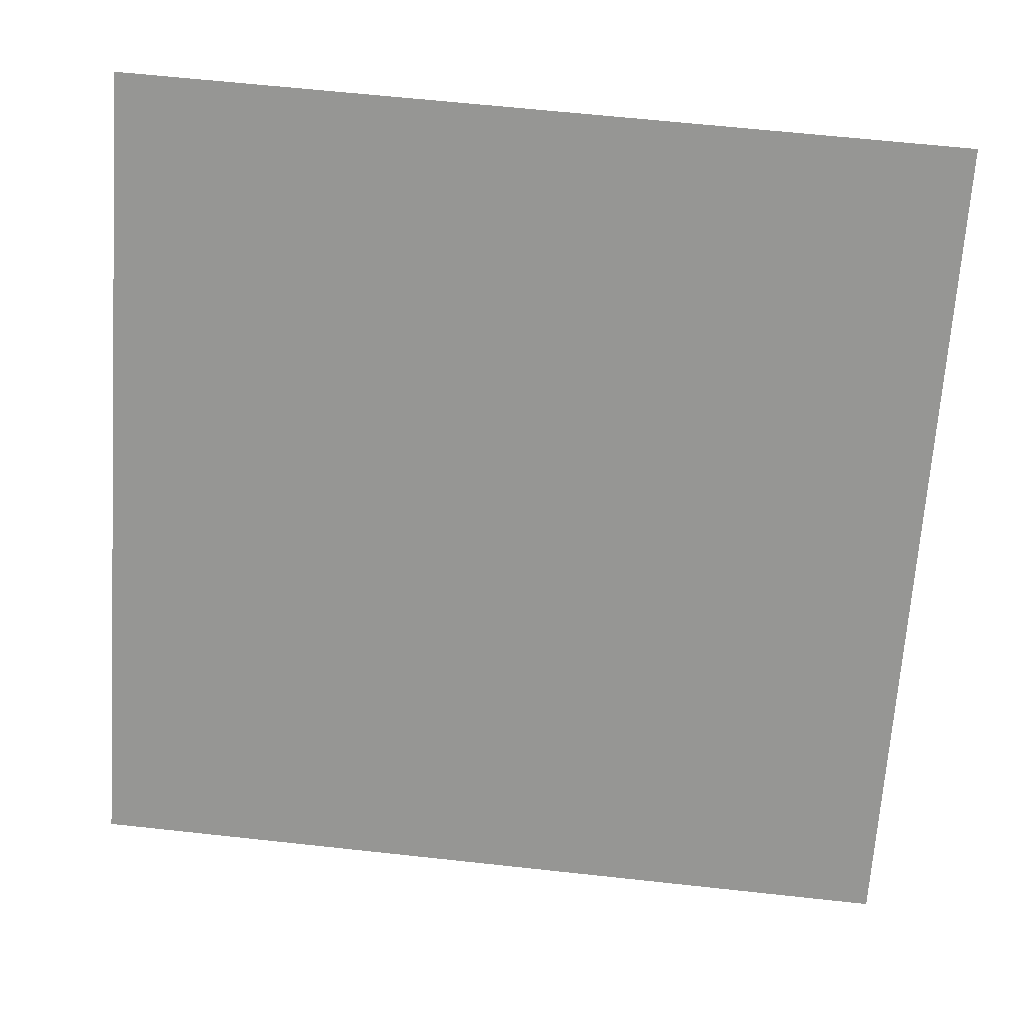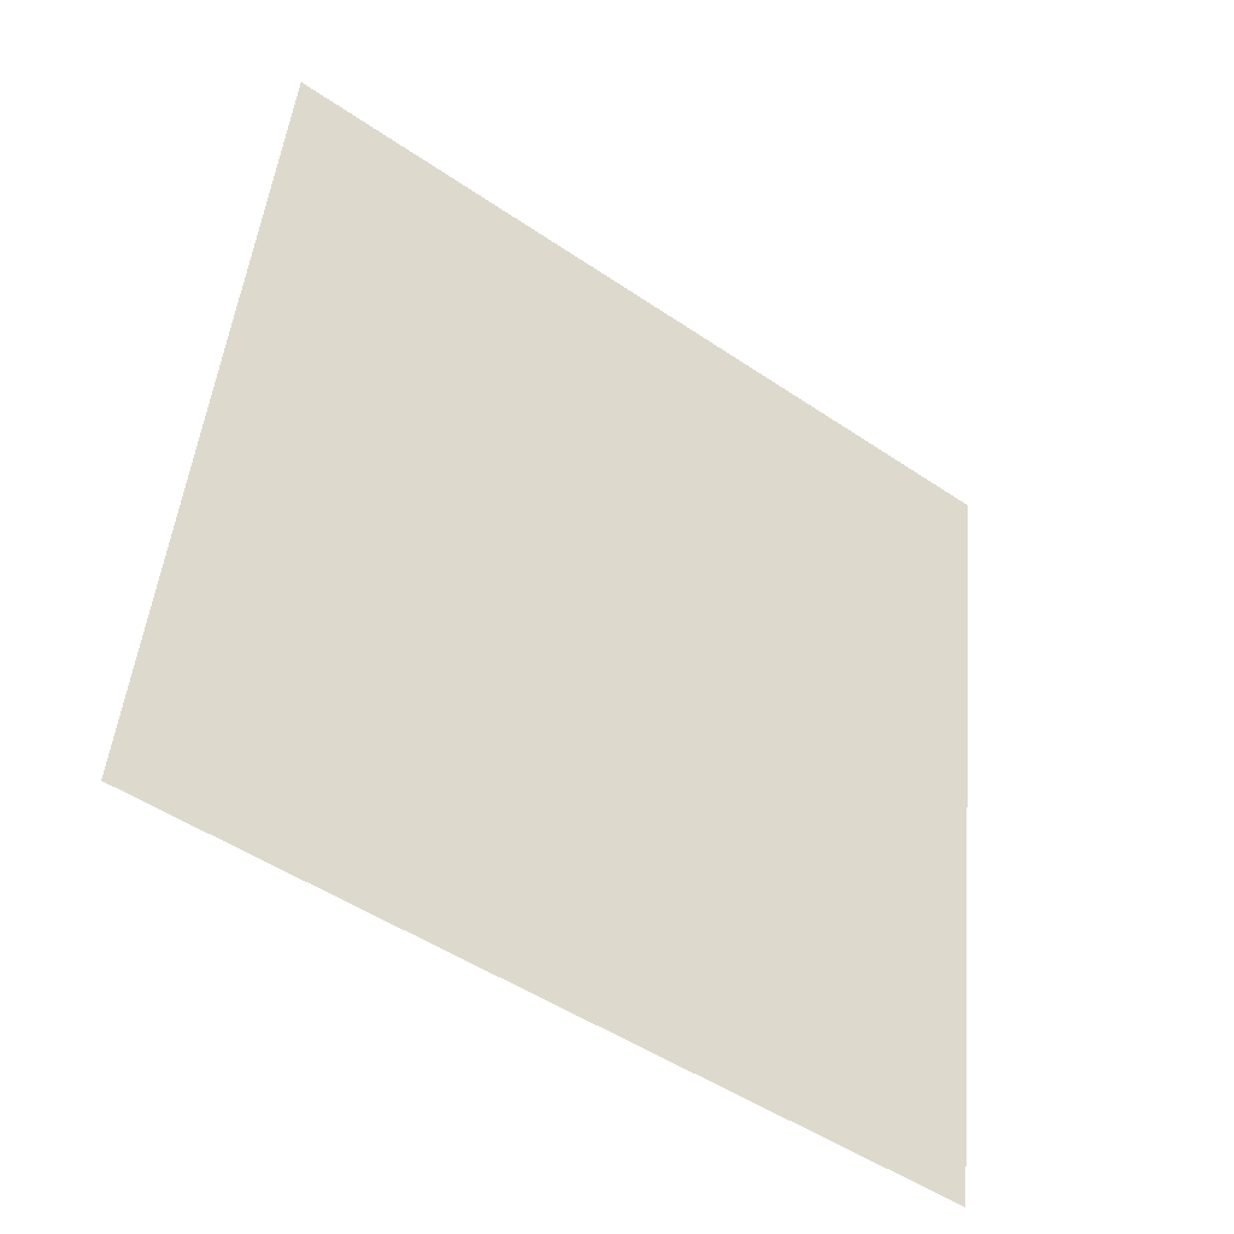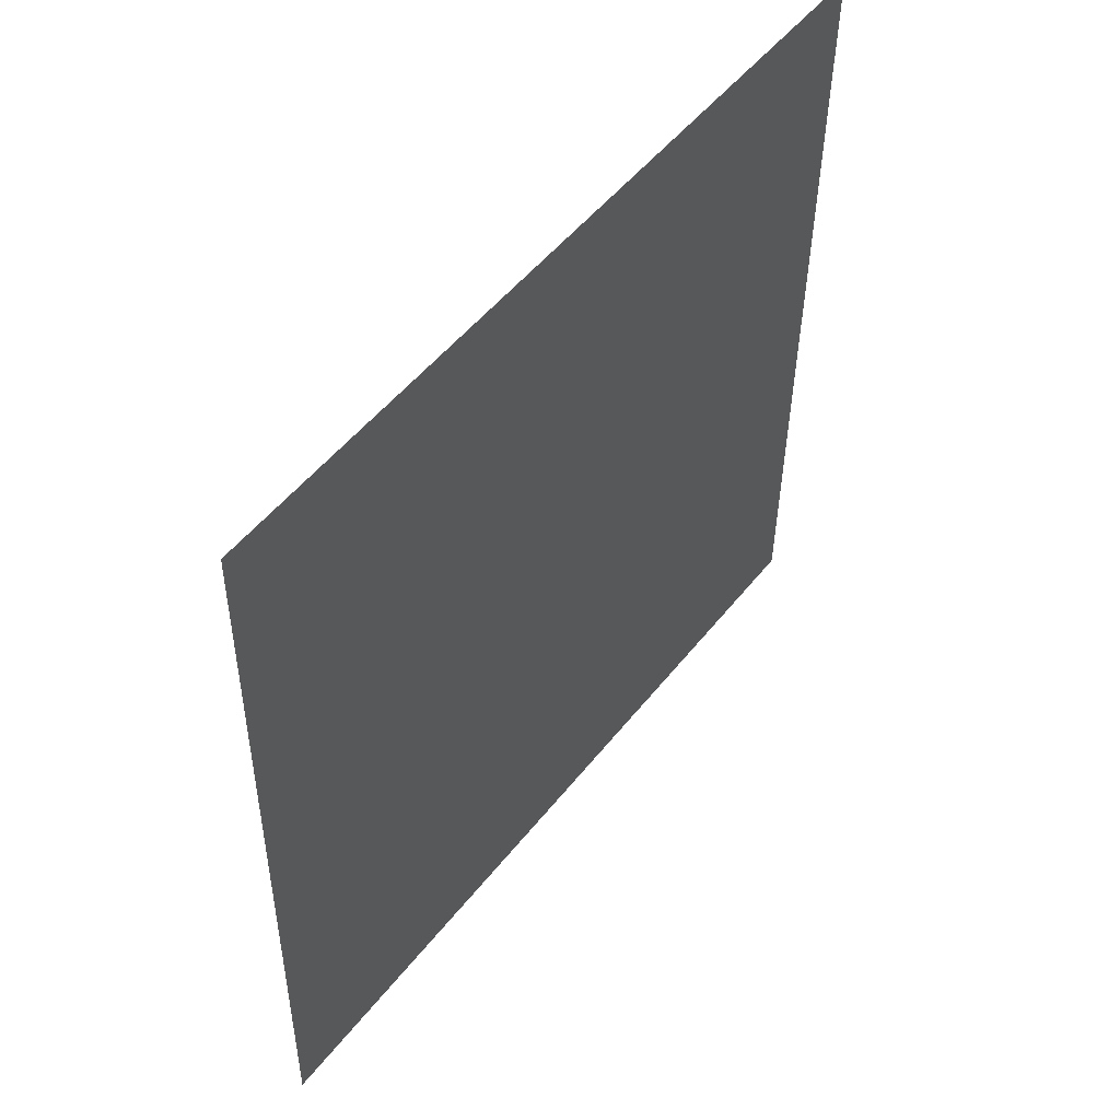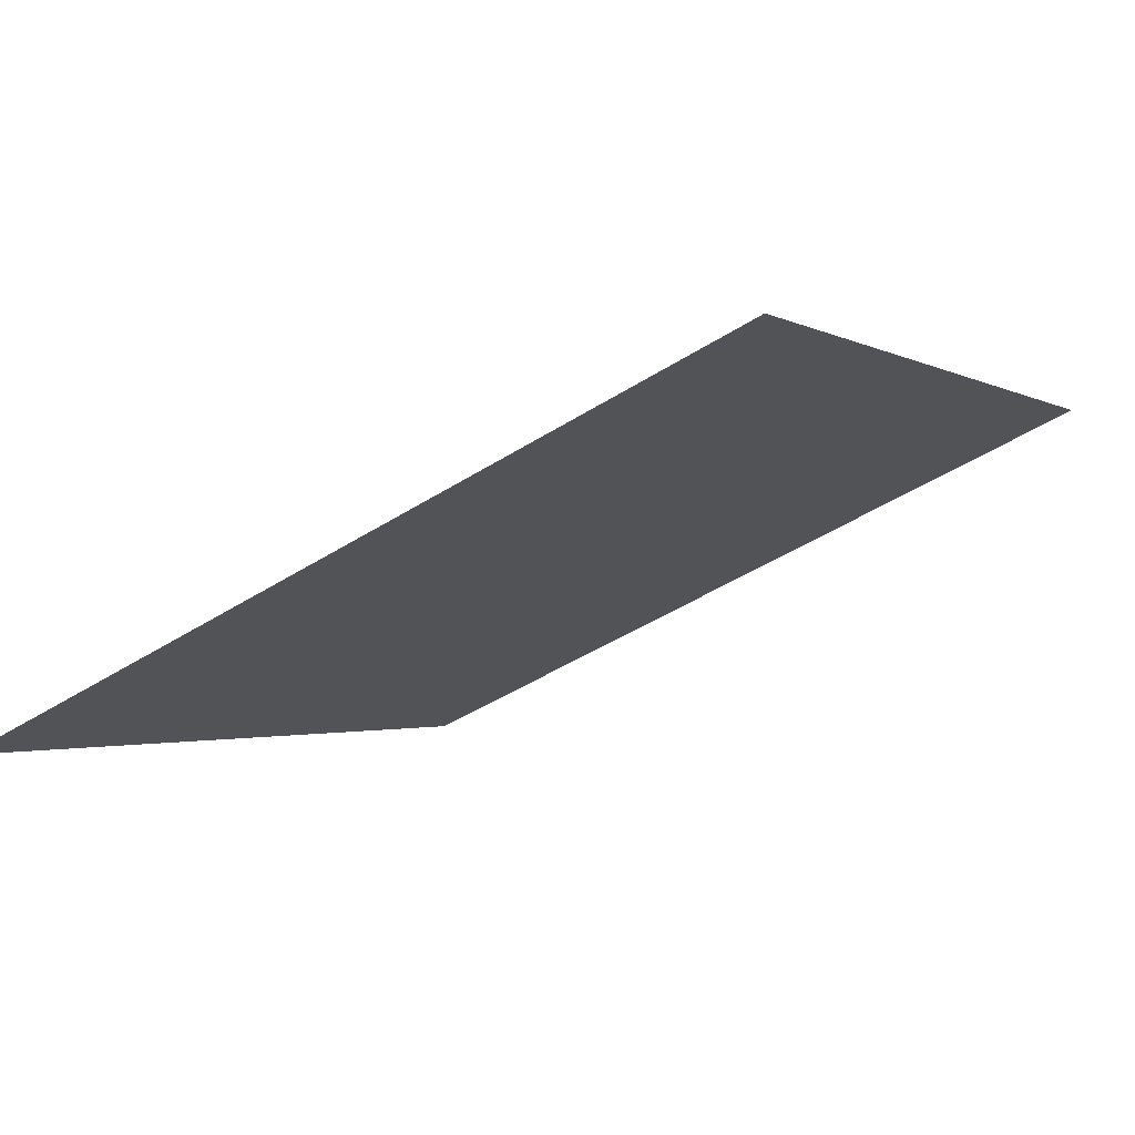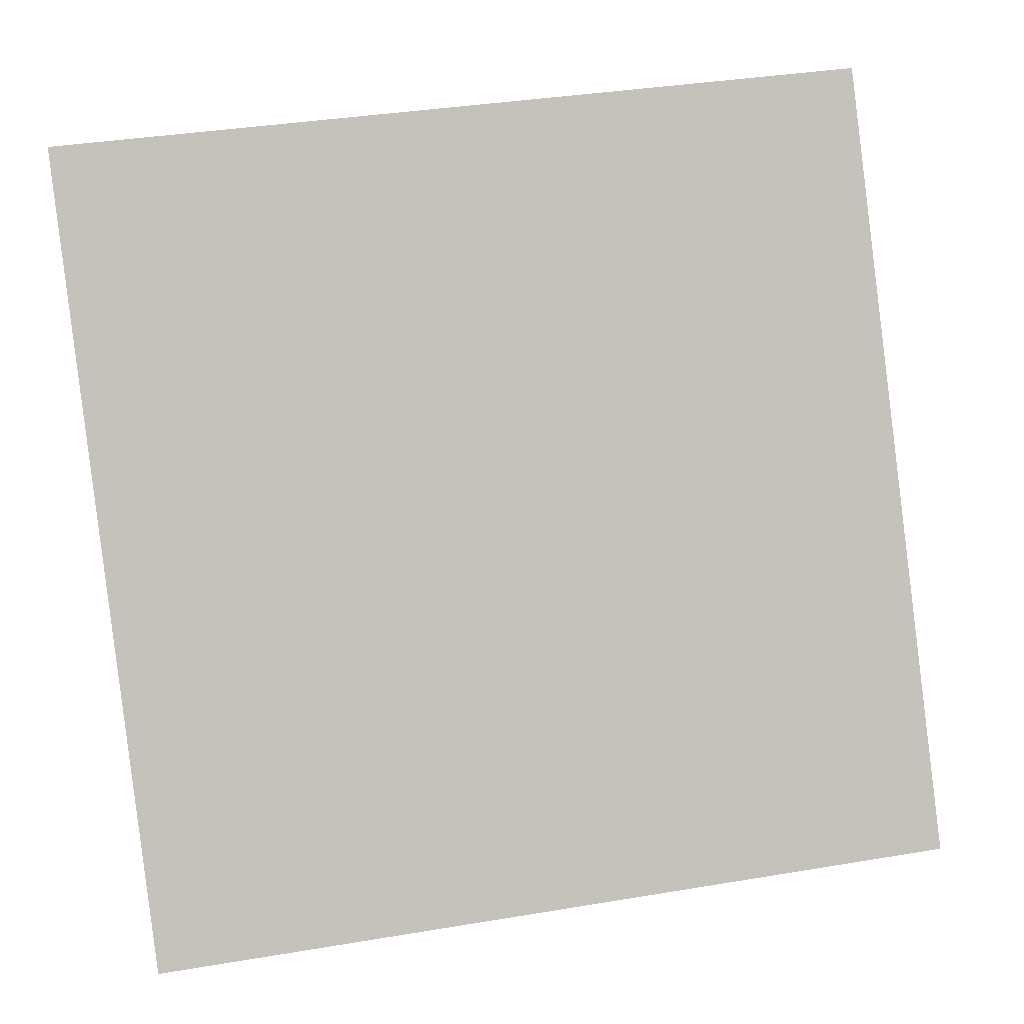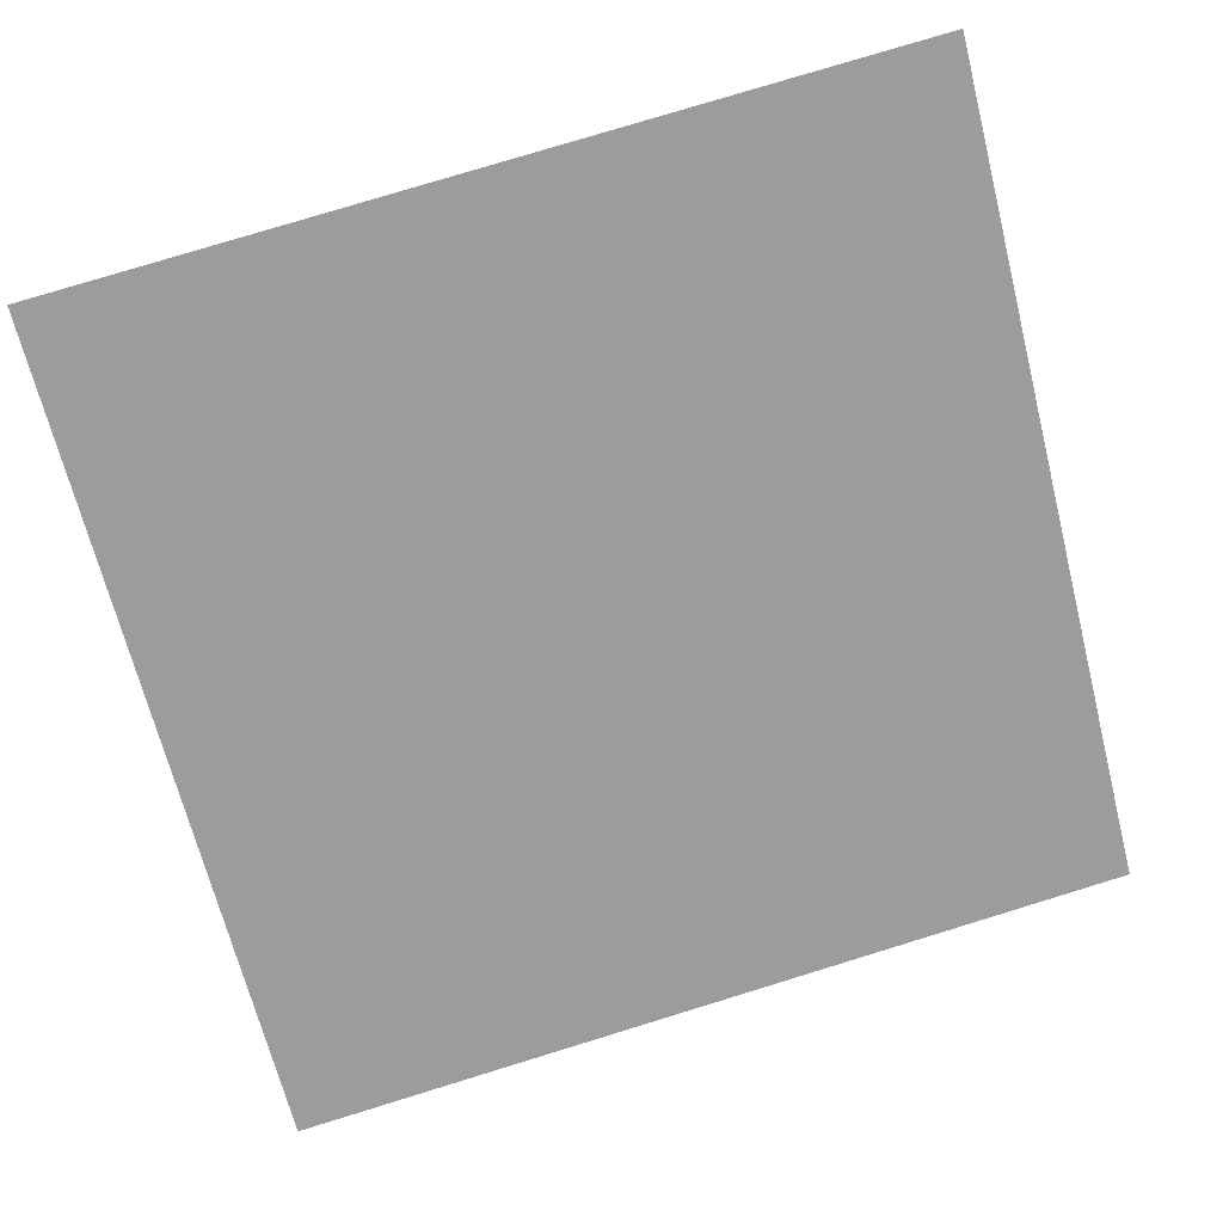
<metadata>
{"format":"obj","ext":"obj","renderer":"f3d","projection":"perspective","resolution":1024,"background":"white","views":[{"elev":58.5,"azim":4.9,"up":"+Z"},{"elev":46.6,"azim":95.8,"up":"+Y"},{"elev":-39.0,"azim":88.0,"up":"+Z"},{"elev":-44.2,"azim":-143.7,"up":"+Y"},{"elev":39.5,"azim":-13.5,"up":"+Z"},{"elev":74.5,"azim":163.6,"up":"+Y"}]}
</metadata>
<code>
v -0.2343 0.6304 0.2938
v -0.2409 0.6305 0.2938
v -0.2408 0.6344 0.2991
v -0.2342 0.6343 0.299
f 4 3 2 1

</code>
